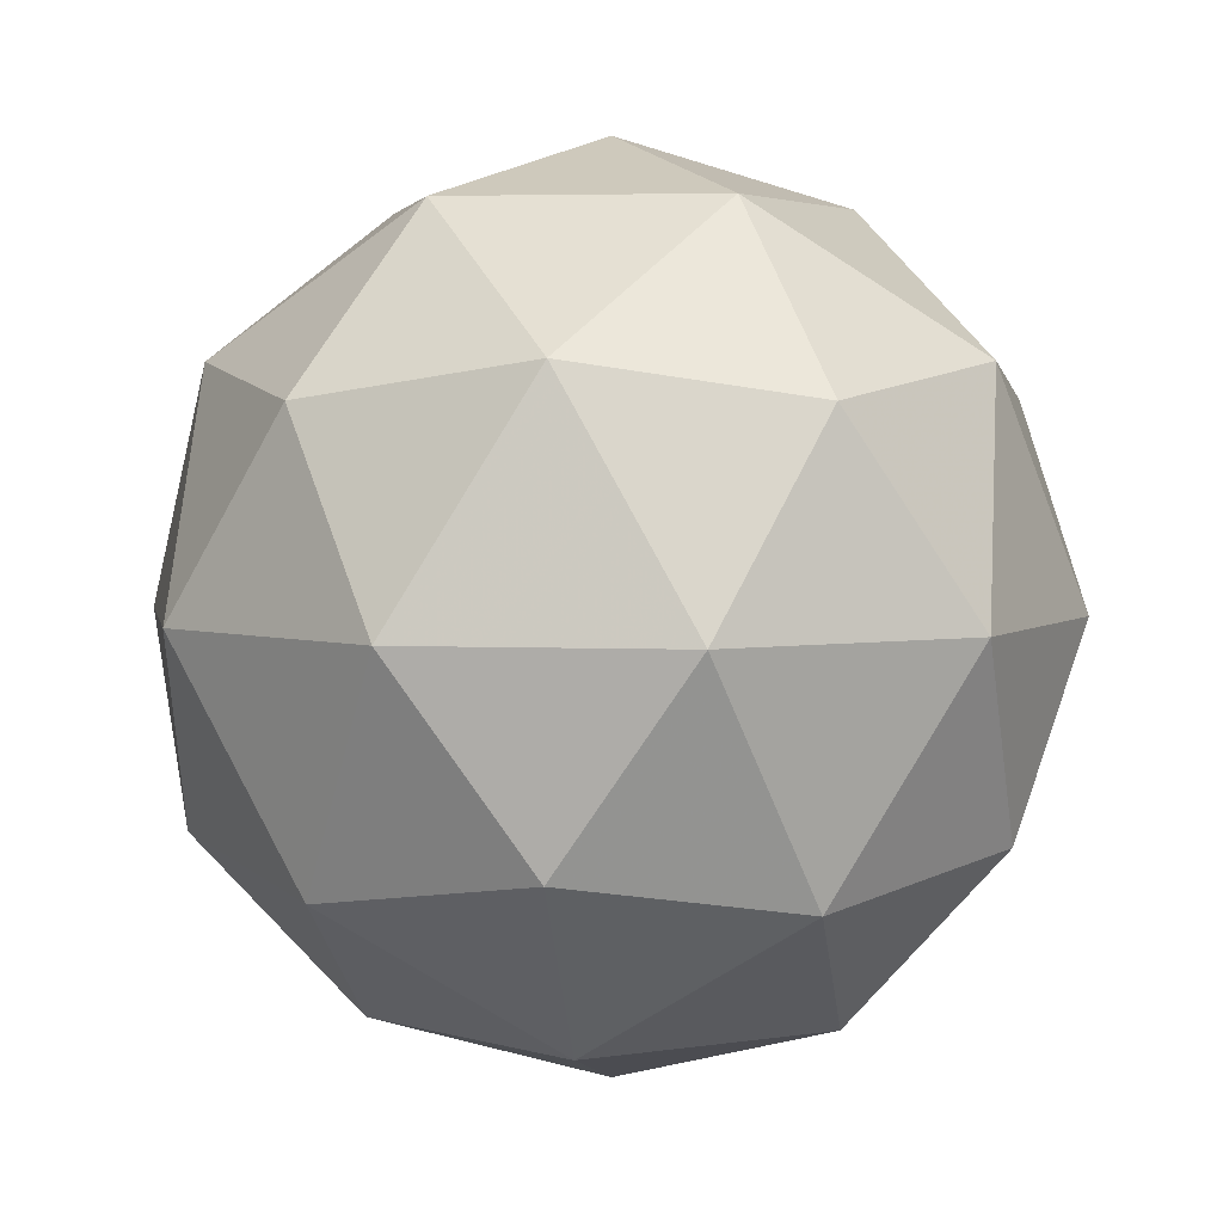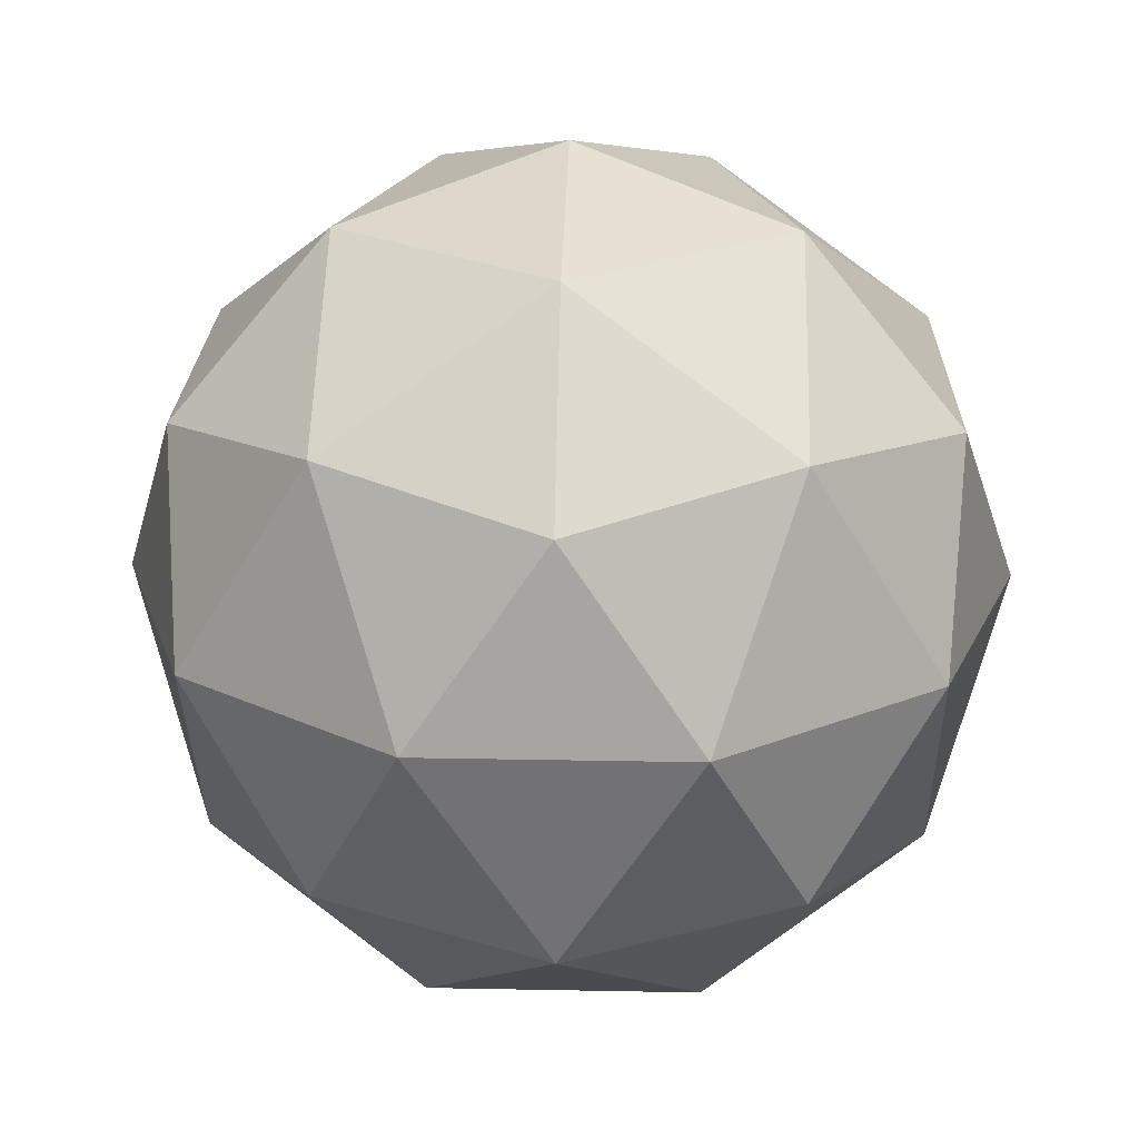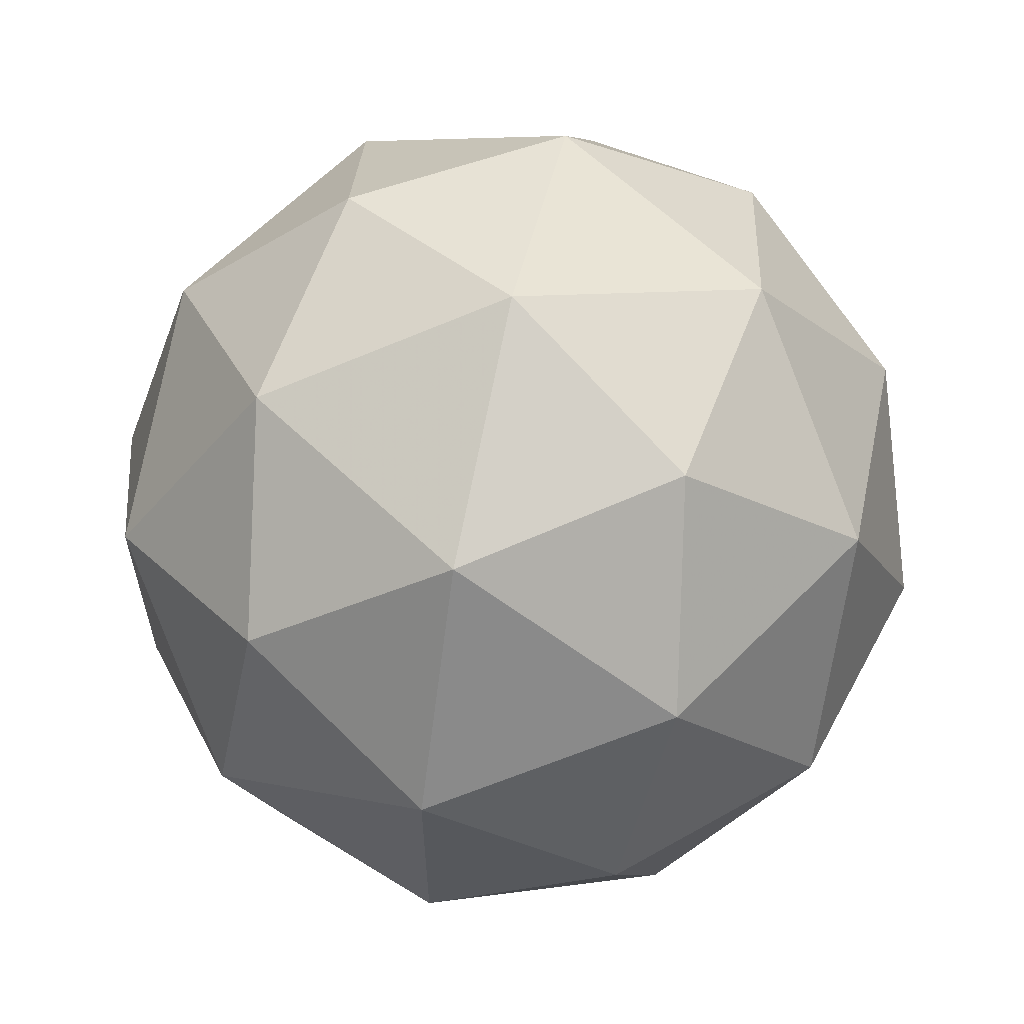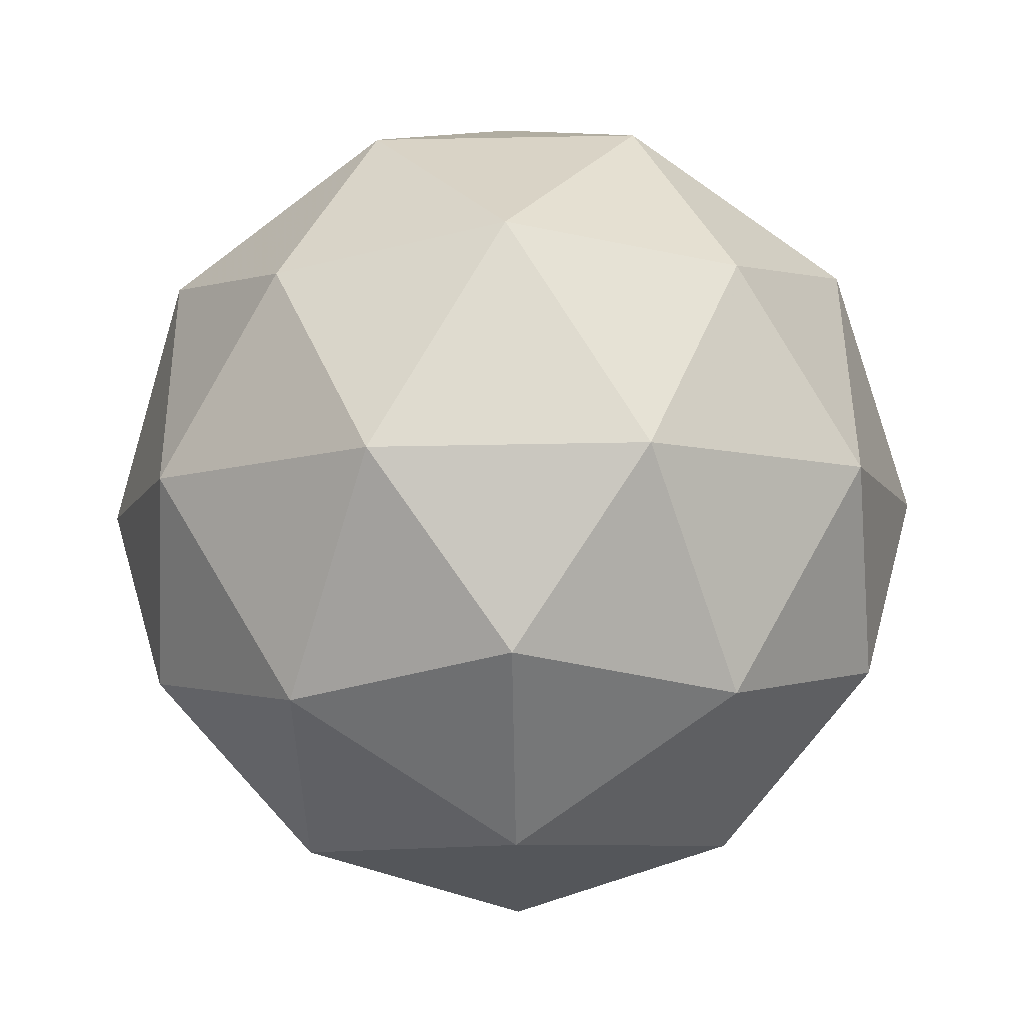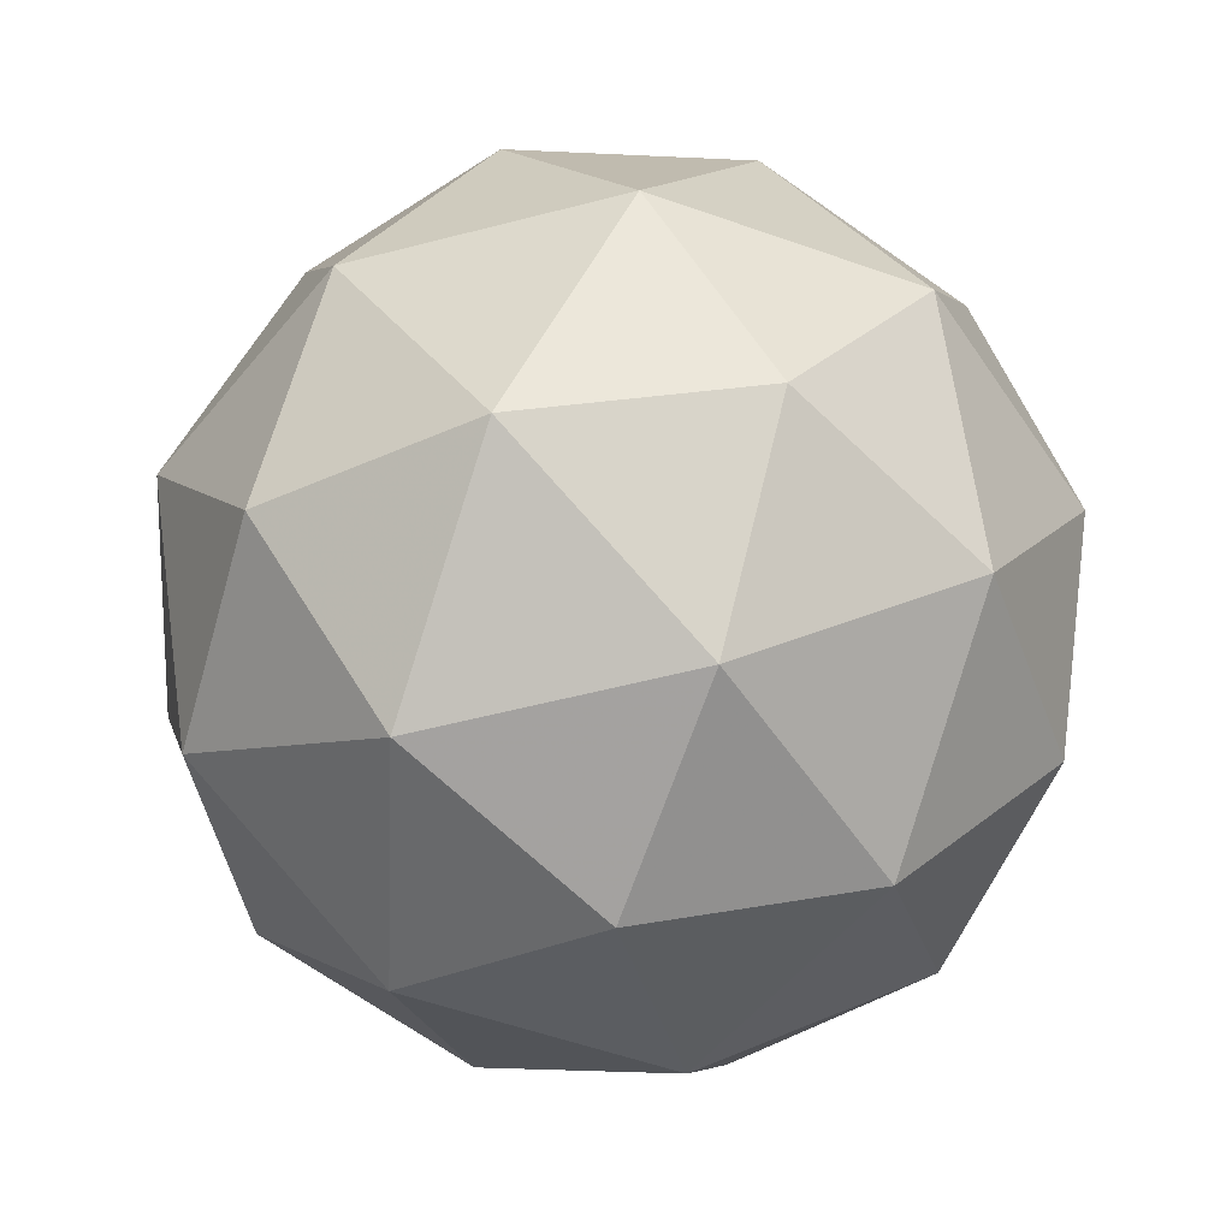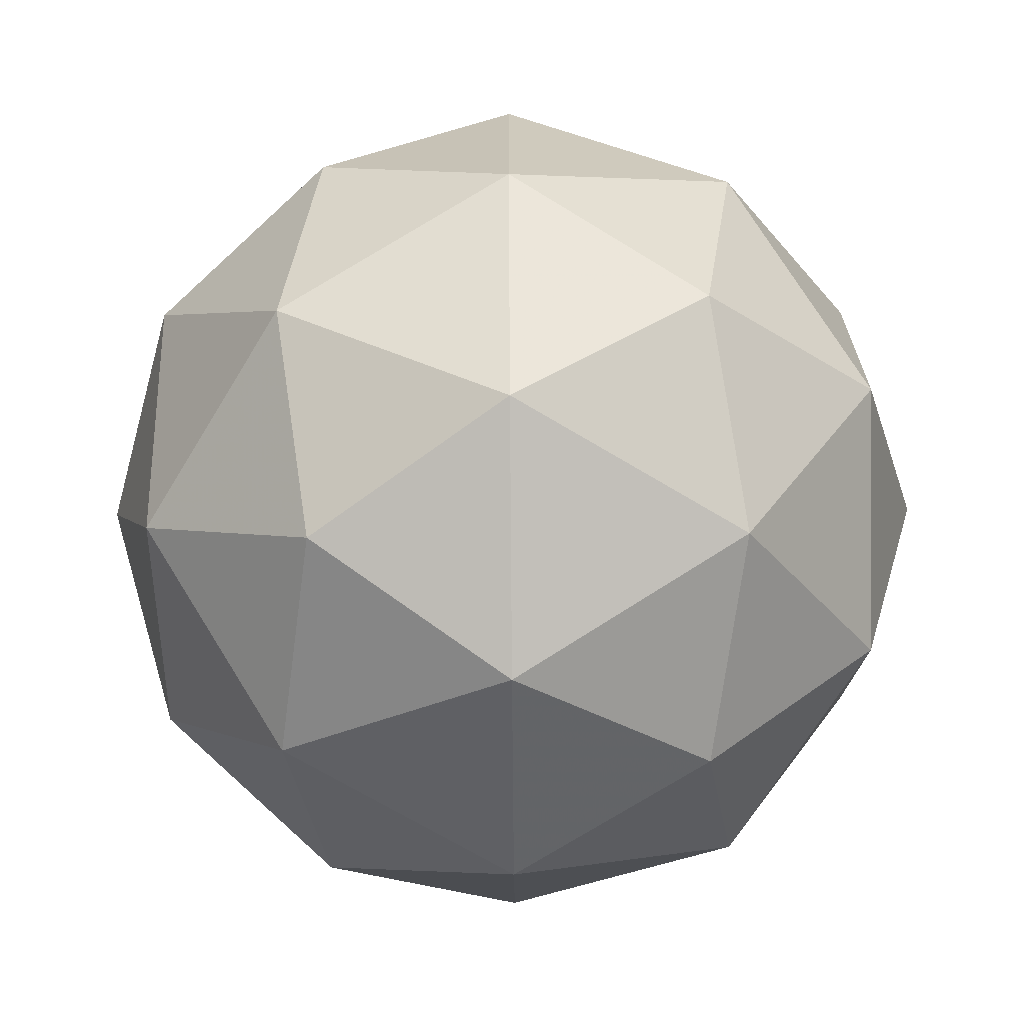
<metadata>
{"format":"obj","ext":"obj","renderer":"f3d","projection":"perspective","resolution":1024,"background":"white","views":[{"elev":4.0,"azim":134.0,"up":"+Y"},{"elev":23.3,"azim":-124.1,"up":"+Y"},{"elev":61.8,"azim":-77.6,"up":"+Z"},{"elev":-72.3,"azim":163.0,"up":"+Y"},{"elev":-54.9,"azim":105.4,"up":"+Y"},{"elev":-68.6,"azim":-153.0,"up":"+Z"}]}
</metadata>
<code>
g AVJL-i9-g55-s1478
v 9578 3504 6927
v 9668 3536 6992
v 9544 3536 7032
v 9730 3620 7037
v 9757 3604 6927
v 9468 3536 6927
v 9544 3536 6822
v 9668 3536 6862
v 9778 3714 6992
v 9520 3620 7105
v 9633 3604 7097
v 9578 3714 7137
v 9390 3620 6927
v 9434 3604 7032
v 9378 3714 6992
v 9520 3620 6748
v 9434 3604 6822
v 9455 3714 6757
v 9730 3620 6816
v 9633 3604 6757
v 9702 3714 6757
v 9702 3714 7097
v 9455 3714 7097
v 9378 3714 6862
v 9578 3714 6717
v 9778 3714 6862
v 9636 3808 7105
v 9723 3825 7032
v 9612 3893 7032
v 9426 3808 7037
v 9523 3825 7097
v 9489 3893 6992
v 9426 3808 6816
v 9400 3825 6927
v 9489 3893 6862
v 9636 3808 6748
v 9523 3825 6757
v 9612 3893 6822
v 9766 3808 6927
v 9723 3825 6822
v 9689 3893 6927
v 9578 3924 6927
f 1 2 3
f 4 2 5
f 1 3 6
f 1 6 7
f 1 7 8
f 4 5 9
f 10 11 12
f 13 14 15
f 16 17 18
f 19 20 21
f 4 9 22
f 10 12 23
f 13 15 24
f 16 18 25
f 19 21 26
f 27 28 29
f 30 31 32
f 33 34 35
f 36 37 38
f 39 40 41
f 41 38 42
f 41 40 38
f 40 36 38
f 38 35 42
f 38 37 35
f 37 33 35
f 35 32 42
f 35 34 32
f 34 30 32
f 32 29 42
f 32 31 29
f 31 27 29
f 29 41 42
f 29 28 41
f 28 39 41
f 26 40 39
f 26 21 40
f 21 36 40
f 25 37 36
f 25 18 37
f 18 33 37
f 24 34 33
f 24 15 34
f 15 30 34
f 23 31 30
f 23 12 31
f 12 27 31
f 22 28 27
f 22 9 28
f 9 39 28
f 21 25 36
f 21 20 25
f 20 16 25
f 18 24 33
f 18 17 24
f 17 13 24
f 15 23 30
f 15 14 23
f 14 10 23
f 12 22 27
f 12 11 22
f 11 4 22
f 9 26 39
f 9 5 26
f 5 19 26
f 8 20 19
f 8 7 20
f 7 16 20
f 7 17 16
f 7 6 17
f 6 13 17
f 6 14 13
f 6 3 14
f 3 10 14
f 5 8 19
f 5 2 8
f 2 1 8
f 3 11 10
f 3 2 11
f 2 4 11
f 2 4 11

</code>
